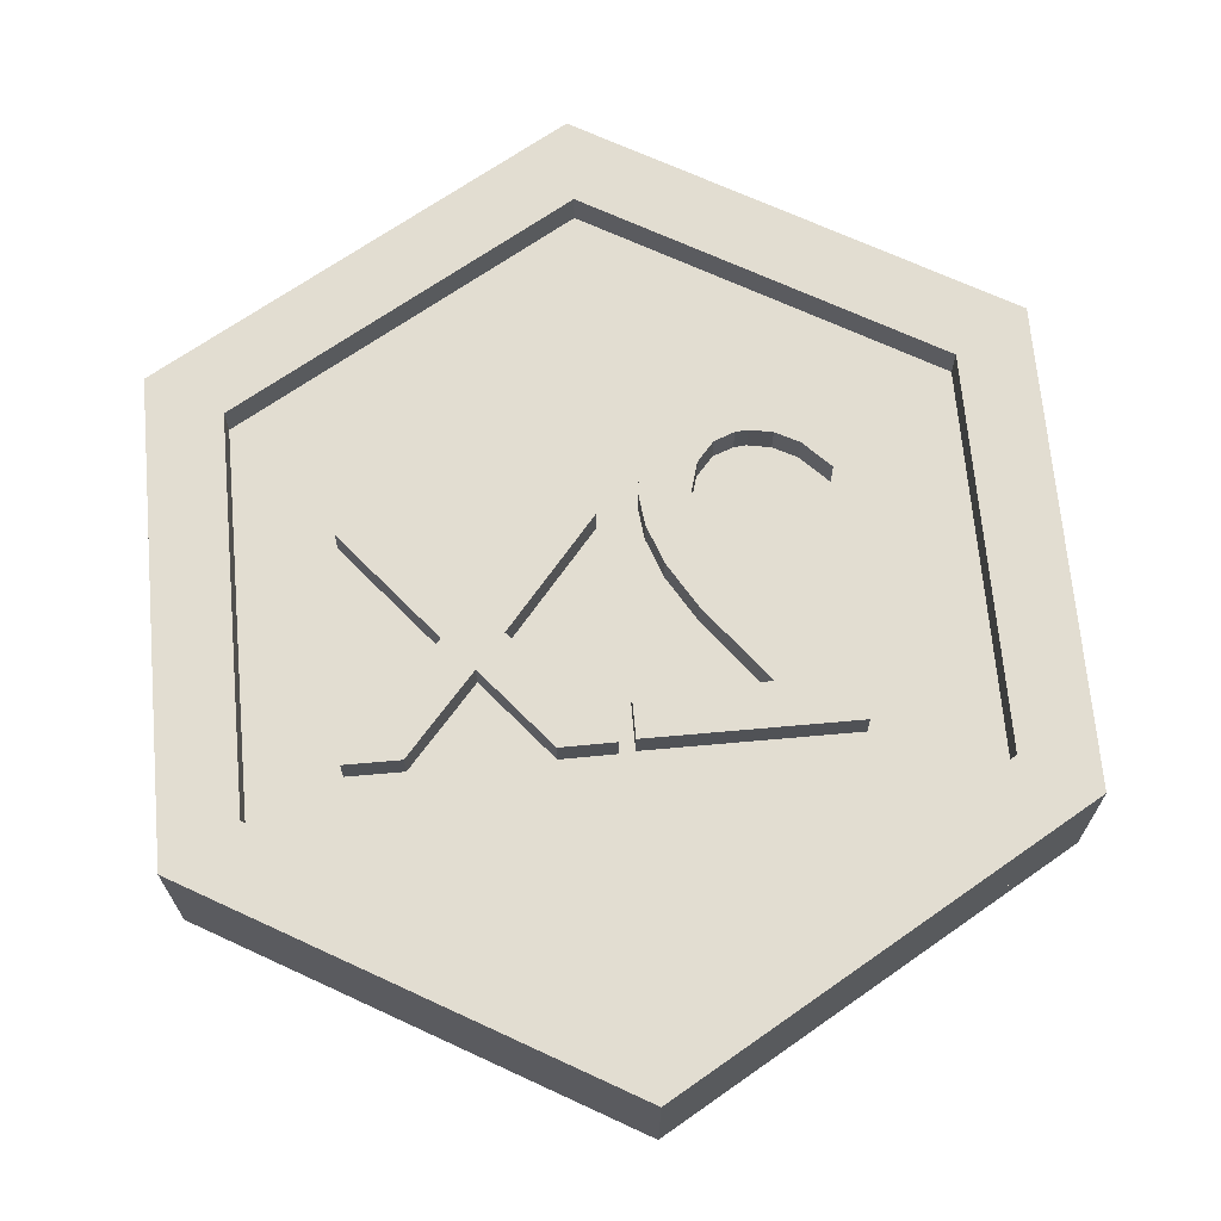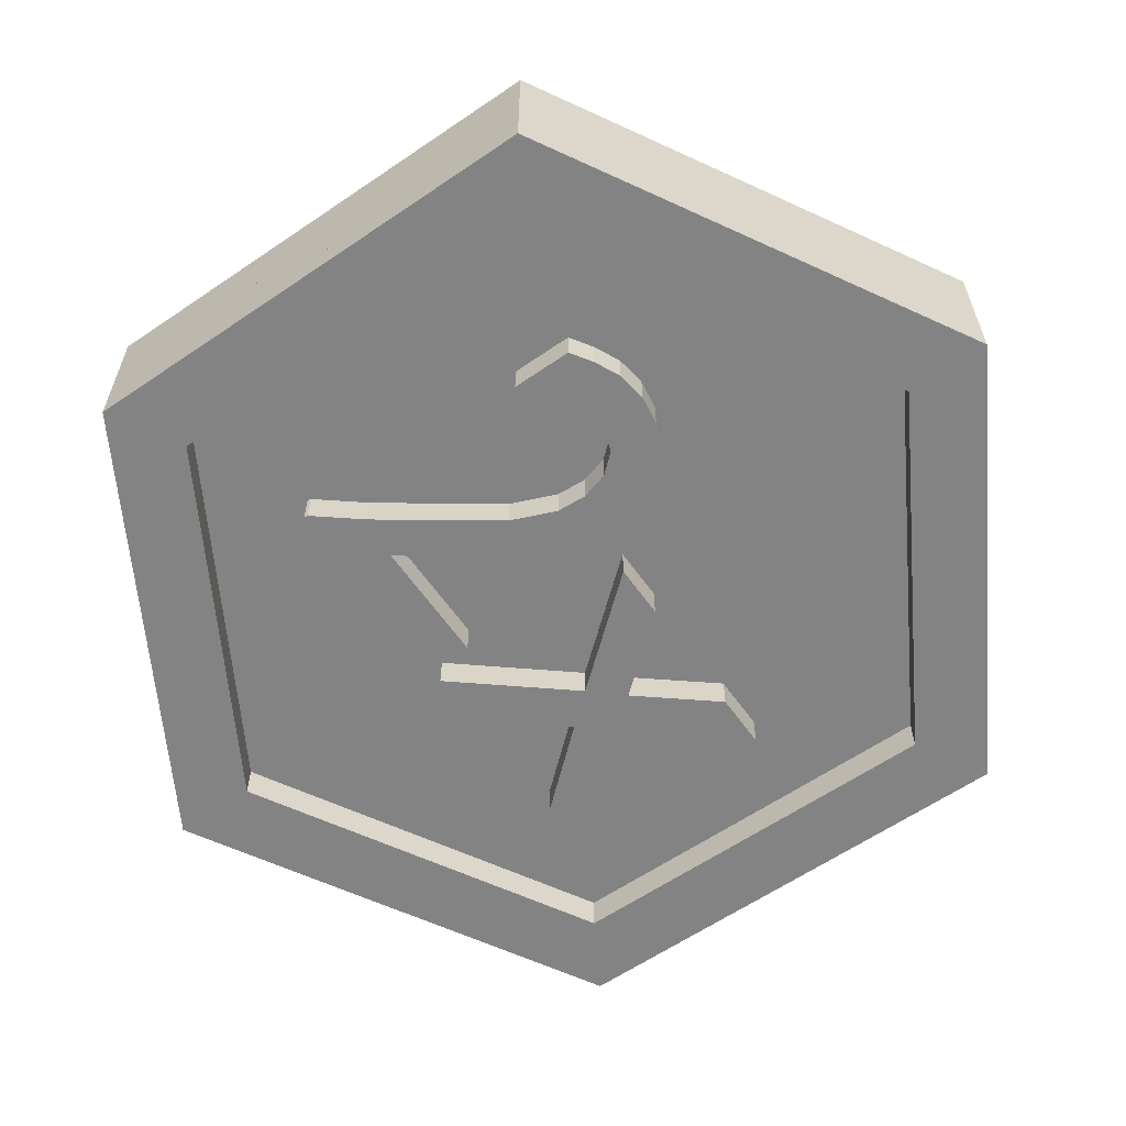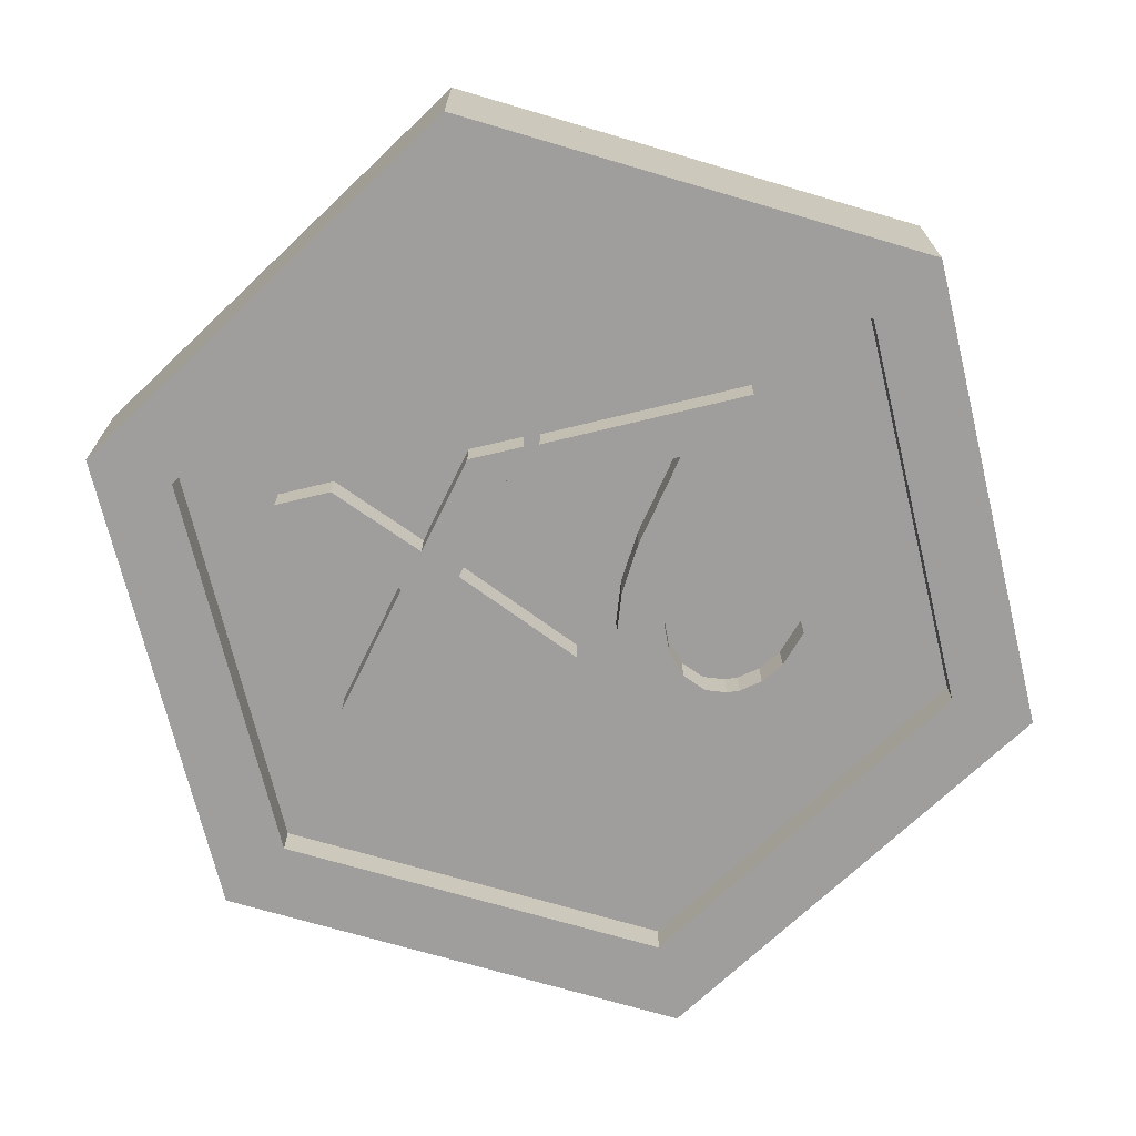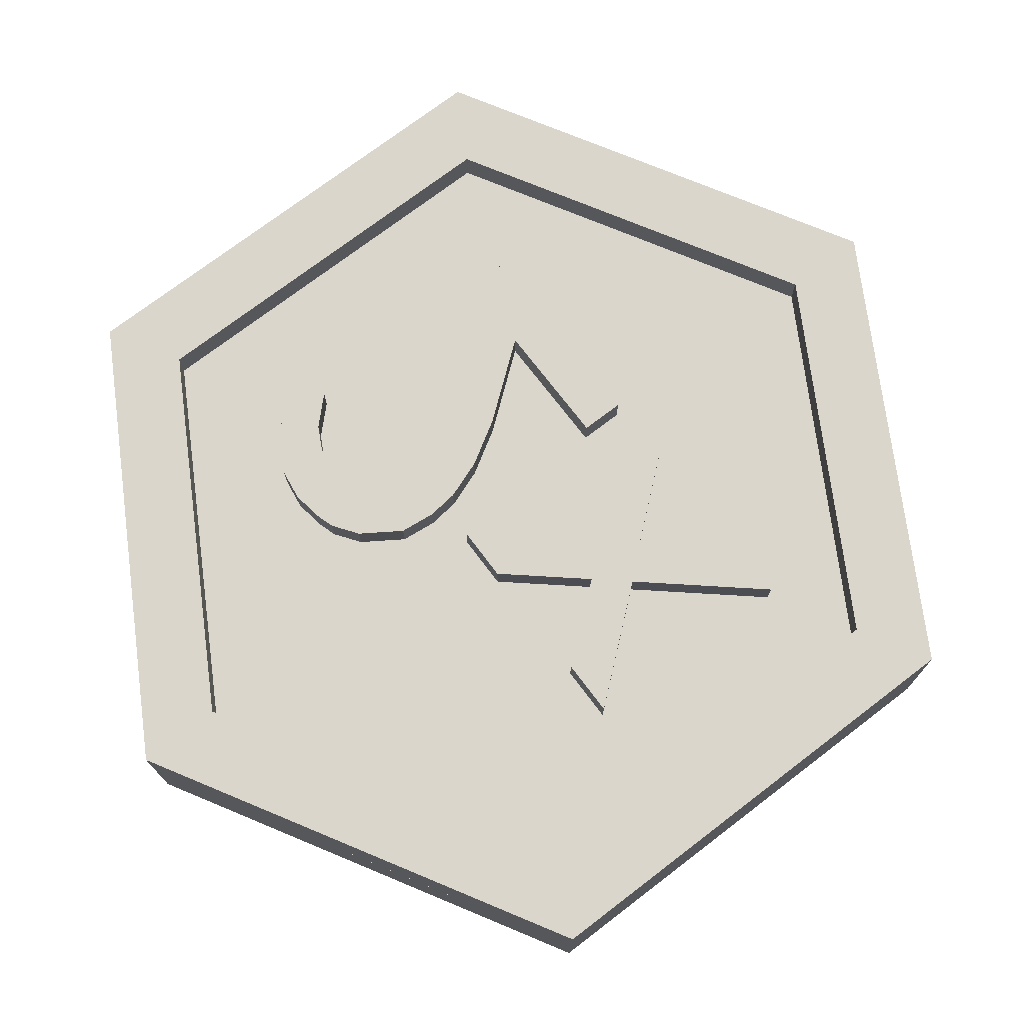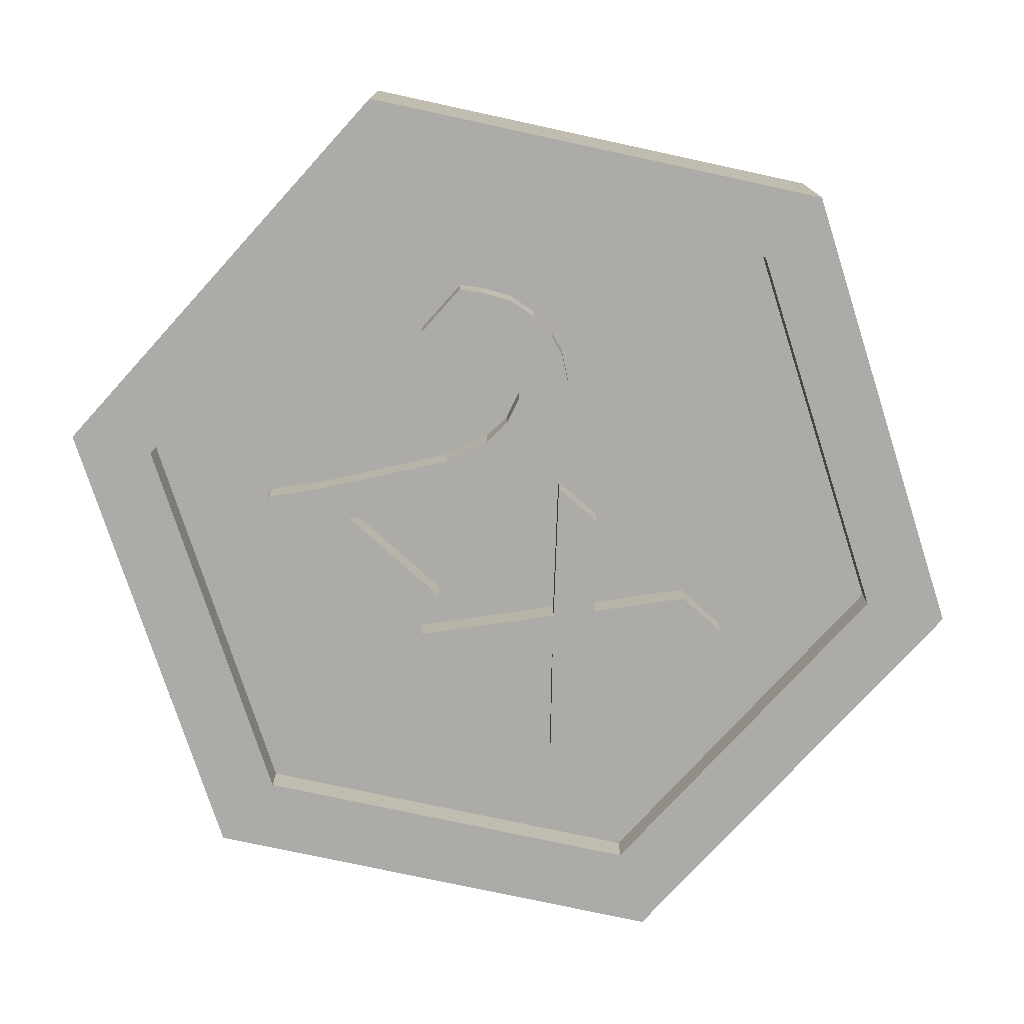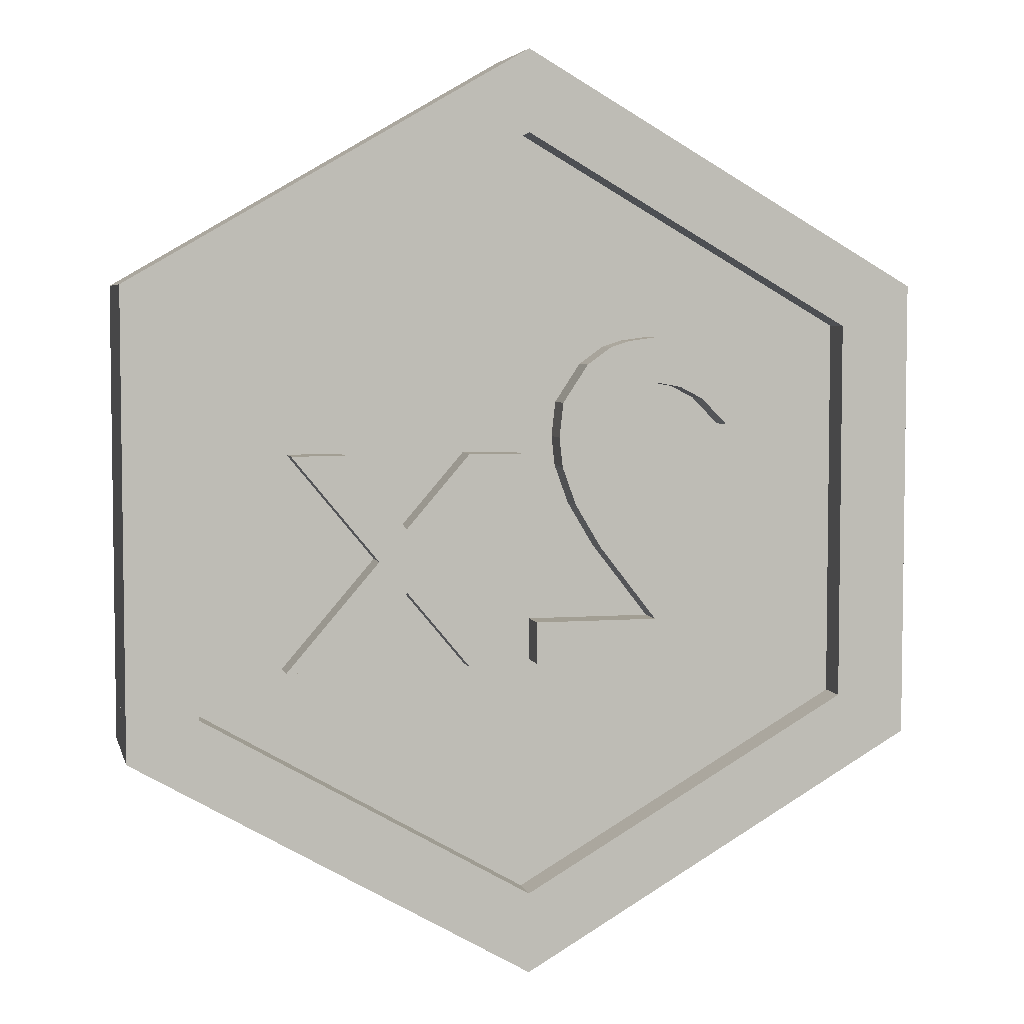
<metadata>
{"format":"obj","ext":"obj","renderer":"f3d","projection":"perspective","resolution":1024,"background":"white","views":[{"elev":68.6,"azim":174.9,"up":"+Y"},{"elev":-61.2,"azim":-55.2,"up":"+Y"},{"elev":-71.0,"azim":-166.4,"up":"+Y"},{"elev":73.7,"azim":52.6,"up":"+Y"},{"elev":-76.2,"azim":-42.2,"up":"+Y"},{"elev":5.0,"azim":166.7,"up":"+Z"}]}
</metadata>
<code>
o Plane
v -0.8218 1.9e-05 -0.5754
v -0.03427 1.9e-05 -0.5754
v -0.5168 1.9e-05 -0.4116
v -0.03427 1.9e-05 -0.4116
v -0.8202 1.9e-05 -0.562
v -0.2932 1.8e-05 -0.1232
v -0.6826 1.9e-05 -0.3911
v -0.191 1.8e-05 0.04775
v -0.3862 1.9e-05 0.02748
v -0.1374 1.9e-05 0.1964
v -0.3162 1.9e-05 0.198
v -0.1243 1.9e-05 0.3123
v -0.3097 1.9e-05 0.3118
v -0.1396 1.8e-05 0.4479
v -0.34 1.9e-05 0.4163
v -0.238 1.8e-05 0.5966
v -0.4046 1.8e-05 0.4897
v -0.3317 1.8e-05 0.6637
v -0.4818 1.8e-05 0.5188
v -0.4076 1.8e-05 0.6877
v -0.5299 1.8e-05 0.5226
v -0.5177 1.8e-05 0.7029
v -0.6172 1.8e-05 0.5062
v -0.6303 1.8e-05 0.6864
v -0.707 1.8e-05 0.4593
v -0.7278 1.8e-05 0.6396
v -0.8083 1.9e-05 0.3556
v -0.81 1.8e-05 0.5852
v 0.742 -4.3e-05 -0.5793
v 0.9542 -4.3e-05 -0.5791
v 0.481 -4.3e-05 -0.2816
v 0.5906 -4.3e-05 -0.1583
v 0.3731 -4.3e-05 -0.1571
v 0.4828 -4.3e-05 -0.03381
v 0.9296 -4.3e-05 0.2537
v 0.7163 -4.3e-05 0.2522
v 0.02766 -4.3e-05 0.2517
v 0.2347 -4.3e-05 0.2535
v 0.2321 -4.3e-05 -0.5821
v 0.02404 -4.3e-05 -0.5805
v -0.8218 -0.2852 -0.5754
v -0.03427 -0.2852 -0.5754
v -0.5168 -0.2852 -0.4116
v -0.03427 -0.2852 -0.4116
v -0.8202 -0.2852 -0.562
v -0.2932 -0.2852 -0.1232
v -0.6826 -0.2852 -0.3911
v -0.191 -0.2852 0.04775
v -0.3862 -0.2852 0.02748
v -0.1374 -0.2852 0.1964
v -0.3162 -0.2852 0.198
v -0.1243 -0.2852 0.3123
v -0.3097 -0.2852 0.3118
v -0.1396 -0.2852 0.4479
v -0.34 -0.2852 0.4163
v -0.238 -0.2852 0.5966
v -0.4046 -0.2852 0.4897
v -0.3317 -0.2852 0.6637
v -0.4818 -0.2852 0.5188
v -0.4076 -0.2852 0.6877
v -0.5299 -0.2852 0.5226
v -0.5177 -0.2852 0.7029
v -0.6172 -0.2852 0.5062
v -0.6303 -0.2852 0.6864
v -0.707 -0.2852 0.4593
v -0.7278 -0.2852 0.6396
v -0.8083 -0.2852 0.3556
v -0.81 -0.2852 0.5852
v 0.742 -0.2852 -0.5793
v 0.9542 -0.2852 -0.5791
v 0.481 -0.2852 -0.2816
v 0.5906 -0.2852 -0.1583
v 0.3731 -0.2852 -0.1571
v 0.4828 -0.2852 -0.03381
v 0.9296 -0.2852 0.2537
v 0.7163 -0.2852 0.2522
v 0.02766 -0.2852 0.2517
v 0.2347 -0.2852 0.2535
v 0.2321 -0.2852 -0.5821
v 0.02404 -0.2852 -0.5805
v -0.8218 0.2799 -0.5754
v -0.03427 0.2799 -0.5754
v -0.5168 0.2799 -0.4116
v -0.03427 0.2799 -0.4116
v -0.8202 0.2799 -0.562
v -0.2932 0.2799 -0.1232
v -0.6826 0.2799 -0.3911
v -0.191 0.2799 0.04775
v -0.3862 0.2799 0.02748
v -0.1374 0.2799 0.1964
v -0.3162 0.2799 0.198
v -0.1243 0.2799 0.3123
v -0.3097 0.2799 0.3118
v -0.1396 0.2799 0.4479
v -0.34 0.2799 0.4163
v -0.238 0.2799 0.5966
v -0.4046 0.2799 0.4897
v -0.3317 0.2799 0.6637
v -0.4818 0.2799 0.5188
v -0.4076 0.2799 0.6877
v -0.5299 0.2799 0.5226
v -0.5177 0.2799 0.7029
v -0.6172 0.2799 0.5062
v -0.6303 0.2799 0.6864
v -0.707 0.2799 0.4593
v -0.7278 0.2799 0.6396
v -0.8083 0.2799 0.3556
v -0.81 0.2799 0.5852
v 0.742 0.2799 -0.5793
v 0.9542 0.2799 -0.5791
v 0.481 0.2799 -0.2816
v 0.5906 0.2799 -0.1583
v 0.3731 0.2799 -0.1571
v 0.4828 0.2799 -0.03381
v 0.9296 0.2799 0.2537
v 0.7163 0.2799 0.2522
v 0.02766 0.2799 0.2517
v 0.2347 0.2799 0.2535
v 0.2321 0.2799 -0.5821
v 0.02404 0.2799 -0.5805
f 15 17 97 95
f 27 28 108 107
f 37 38 118 117
f 18 16 96 98
f 23 25 105 103
f 5 7 87 85
f 34 36 116 114
f 26 24 104 106
f 8 6 86 88
f 35 32 112 115
f 13 15 95 93
f 36 35 115 116
f 16 14 94 96
f 21 23 103 101
f 1 5 85 81
f 24 22 102 104
f 6 3 83 86
f 11 13 93 91
f 41 42 44 43
f 41 43 46 45
f 45 46 48 47
f 47 48 50 49
f 49 50 52 51
f 51 52 54 53
f 53 54 56 55
f 55 56 58 57
f 57 58 60 59
f 59 60 62 61
f 61 62 64 63
f 63 64 66 65
f 65 66 68 67
f 69 70 72 71
f 71 72 74 73
f 74 72 75 76
f 73 74 78 77
f 71 73 80 79
f 11 51 53 13
f 6 46 43 3
f 24 64 62 22
f 1 41 45 5
f 21 61 63 23
f 16 56 54 14
f 35 36 76 75
f 13 53 55 15
f 32 35 75 72
f 8 48 46 6
f 26 66 64 24
f 36 34 74 76
f 5 45 47 7
f 23 63 65 25
f 18 58 56 16
f 38 37 77 78
f 27 67 68 28
f 15 55 57 17
f 34 38 78 74
f 10 50 48 8
f 28 68 66 26
f 37 33 73 77
f 7 47 49 9
f 25 65 67 27
f 20 60 58 18
f 40 39 79 80
f 31 29 69 71
f 17 57 59 19
f 33 40 80 73
f 12 52 50 10
f 29 30 70 69
f 2 42 41 1
f 39 31 71 79
f 9 49 51 11
f 30 32 72 70
f 4 44 42 2
f 22 62 60 20
f 3 43 44 4
f 19 59 61 21
f 14 54 52 12
f 81 83 84 82
f 81 85 86 83
f 85 87 88 86
f 87 89 90 88
f 89 91 92 90
f 91 93 94 92
f 93 95 96 94
f 95 97 98 96
f 97 99 100 98
f 99 101 102 100
f 101 103 104 102
f 103 105 106 104
f 105 107 108 106
f 109 111 112 110
f 111 113 114 112
f 114 116 115 112
f 113 117 118 114
f 111 119 120 113
f 38 34 114 118
f 10 8 88 90
f 28 26 106 108
f 33 37 117 113
f 7 9 89 87
f 25 27 107 105
f 20 18 98 100
f 39 40 120 119
f 29 31 111 109
f 17 19 99 97
f 40 33 113 120
f 12 10 90 92
f 30 29 109 110
f 2 1 81 82
f 31 39 119 111
f 9 11 91 89
f 32 30 110 112
f 4 2 82 84
f 22 20 100 102
f 3 4 84 83
f 19 21 101 99
f 14 12 92 94
o Circle_Circle.001
v 0 0.1529 -1.49
v -1.29 0.1529 -0.7448
v 1.29 0.1529 0.7448
v -1.29 0.1529 0.7448
v 0 0.1529 1.49
v 1.29 0.1529 -0.7448
v 0 0.2886 -1.49
v -1.29 0.2886 -0.7448
v -1.29 0.2886 0.7448
v 0 0.2886 1.49
v 1.29 0.2886 0.7448
v 1.29 0.2886 -0.7448
v -0 0.1529 -1.807
v -1.565 0.1529 -0.9037
v 1.565 0.1529 0.9037
v -1.565 0.1529 0.9037
v 0 0.1529 1.807
v 1.565 0.1529 -0.9037
v -0 0.2886 -1.807
v -1.565 0.2886 -0.9037
v -1.565 0.2886 0.9037
v 0 0.2886 1.807
v 1.565 0.2886 0.9037
v 1.565 0.2886 -0.9037
v 0 0 -1.49
v -1.29 0 -0.7448
v -1.29 0 0.7448
v 0 0 1.49
v 1.29 0 0.7448
v 1.29 0 -0.7448
v 0 -0.1529 -1.49
v -1.29 -0.1529 -0.7448
v 1.29 -0.1529 0.7448
v -1.29 -0.1529 0.7448
v 0 -0.1529 1.49
v 1.29 -0.1529 -0.7448
v 0 -0.2886 -1.49
v -1.29 -0.2886 -0.7448
v -1.29 -0.2886 0.7448
v 0 -0.2886 1.49
v 1.29 -0.2886 0.7448
v 1.29 -0.2886 -0.7448
v -0 0 -1.807
v -1.565 0 -0.9037
v -1.565 0 0.9037
v 0 0 1.807
v 1.565 0 0.9037
v 1.565 0 -0.9037
v -0 -0.1529 -1.807
v -1.565 -0.1529 -0.9037
v 1.565 -0.1529 0.9037
v -1.565 -0.1529 0.9037
v 0 -0.1529 1.807
v 1.565 -0.1529 -0.9037
v -0 -0.2886 -1.807
v -1.565 -0.2886 -0.9037
v -1.565 -0.2886 0.9037
v 0 -0.2886 1.807
v 1.565 -0.2886 0.9037
v 1.565 -0.2886 -0.9037
f 147 124 122 146
f 150 126 123 149
f 148 125 124 147
f 146 122 121 145
f 145 121 126 150
f 149 123 125 148
f 121 126 132 127
f 122 121 126 123 125 124
f 123 125 130 131
f 124 122 128 129
f 126 123 131 132
f 125 124 129 130
f 122 121 127 128
f 165 136 134 164
f 168 138 135 167
f 166 137 136 165
f 164 134 133 163
f 163 133 138 168
f 167 135 137 166
f 133 139 144 138
f 134 136 137 135 138 133
f 135 143 142 137
f 136 141 140 134
f 138 144 143 135
f 137 142 141 136
f 134 140 139 133
f 132 144 139 127
f 129 141 142 130
f 130 142 143 131
f 127 139 140 128
f 131 143 144 132
f 128 140 141 129
f 147 146 152 154
f 150 149 153 156
f 148 147 154 155
f 146 145 151 152
f 145 150 156 151
f 149 148 155 153
f 151 157 162 156
f 152 154 155 153 156 151
f 153 161 160 155
f 154 159 158 152
f 156 162 161 153
f 155 160 159 154
f 152 158 157 151
f 165 164 170 172
f 168 167 171 174
f 166 165 172 173
f 164 163 169 170
f 163 168 174 169
f 167 166 173 171
f 169 174 180 175
f 170 169 174 171 173 172
f 171 173 178 179
f 172 170 176 177
f 174 171 179 180
f 173 172 177 178
f 170 169 175 176
f 162 157 175 180
f 159 160 178 177
f 149 148 166 167
f 146 145 163 164
f 160 161 179 178
f 150 149 167 168
f 157 158 176 175
f 147 146 164 165
f 161 162 180 179
f 145 150 168 163
f 158 159 177 176
f 148 147 165 166

</code>
